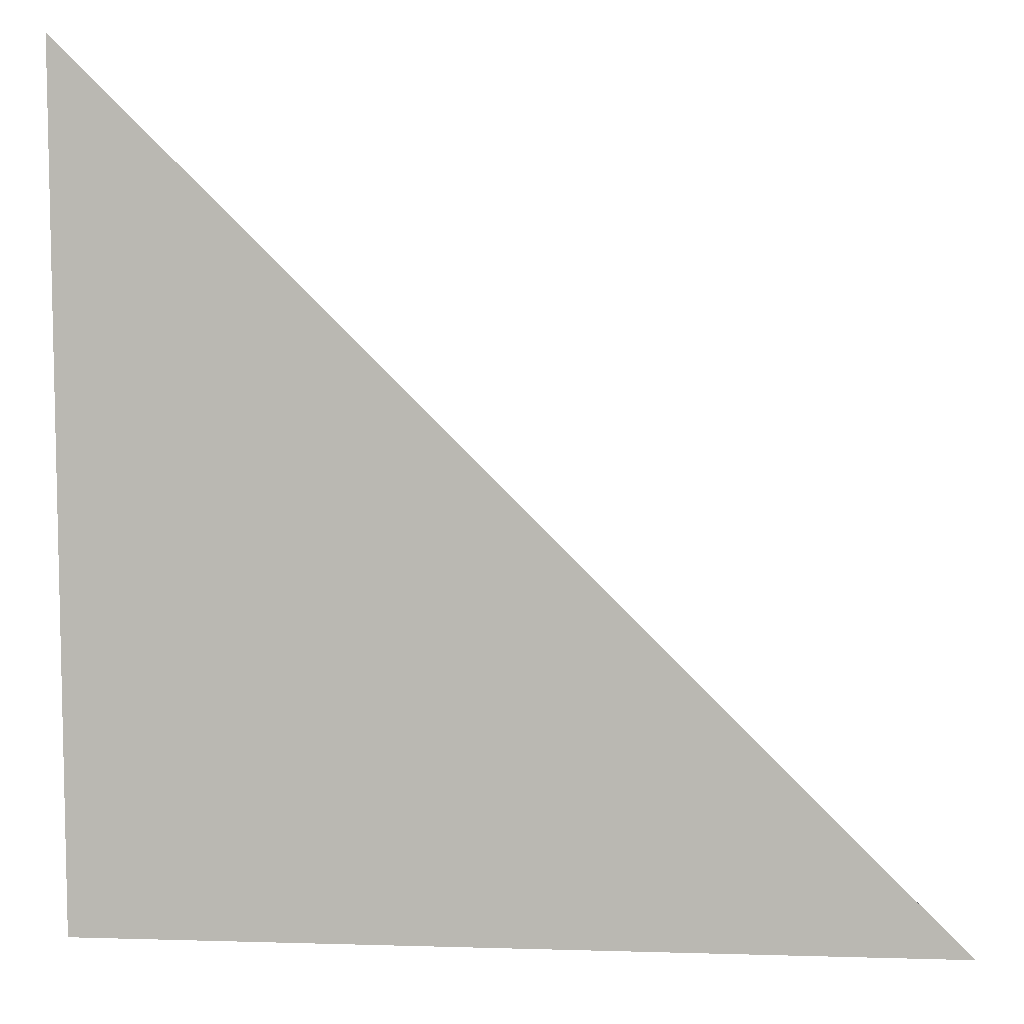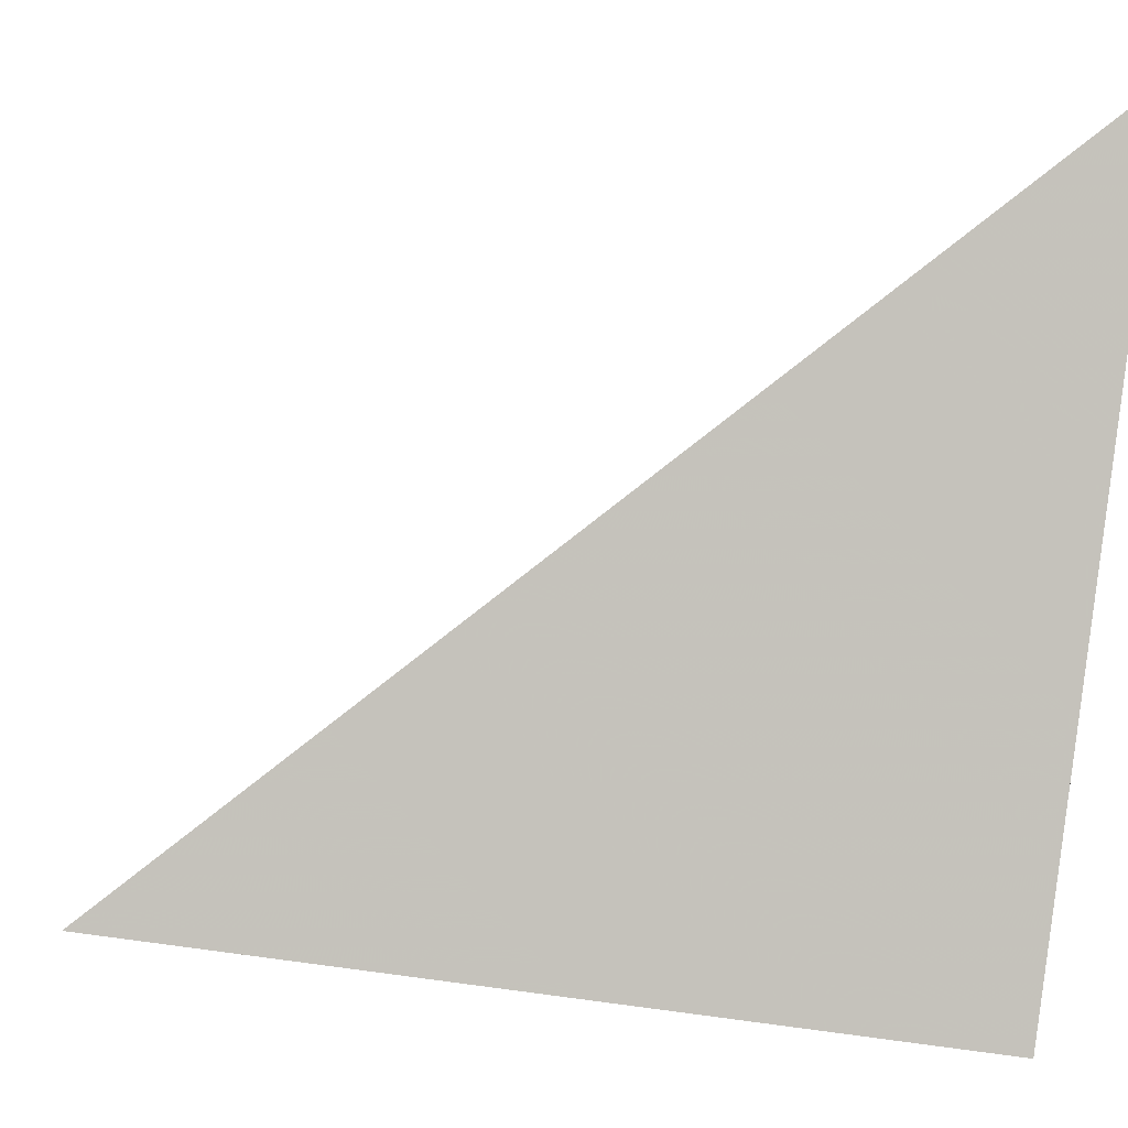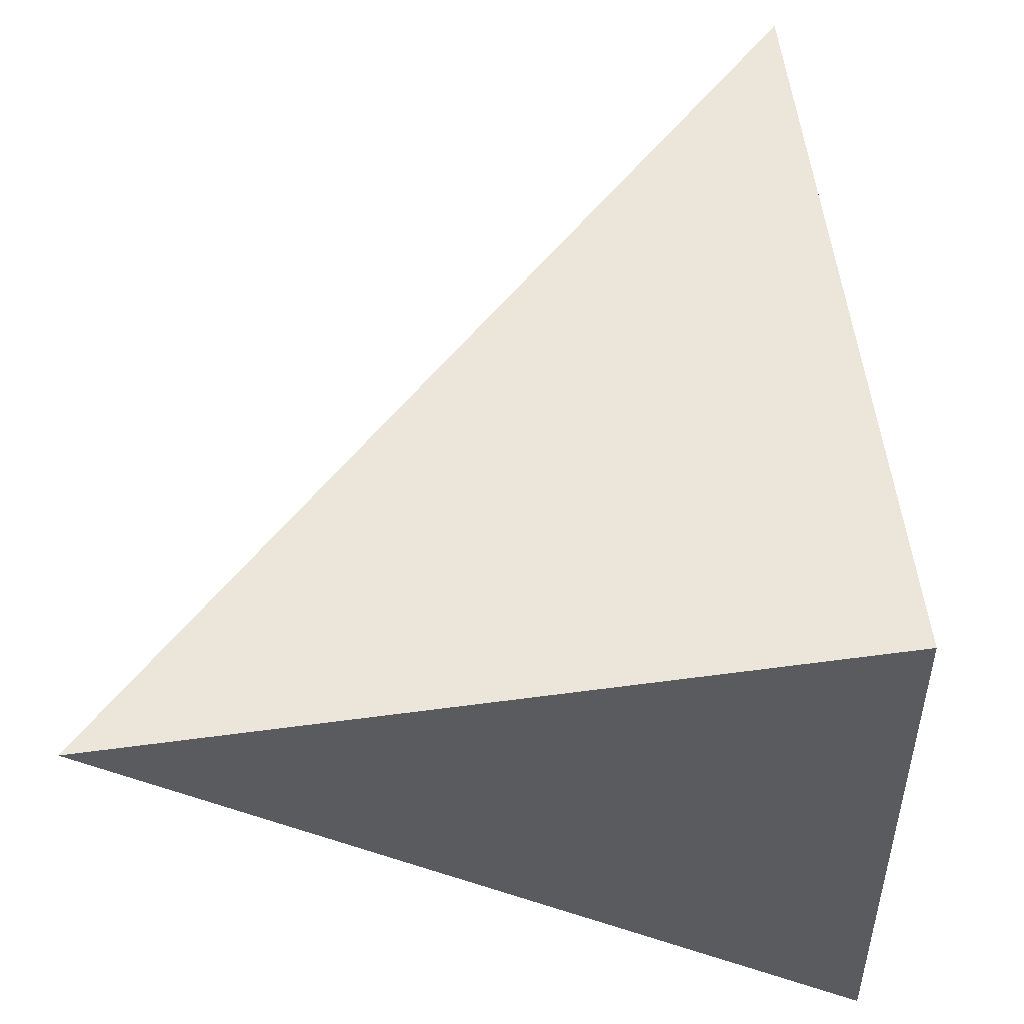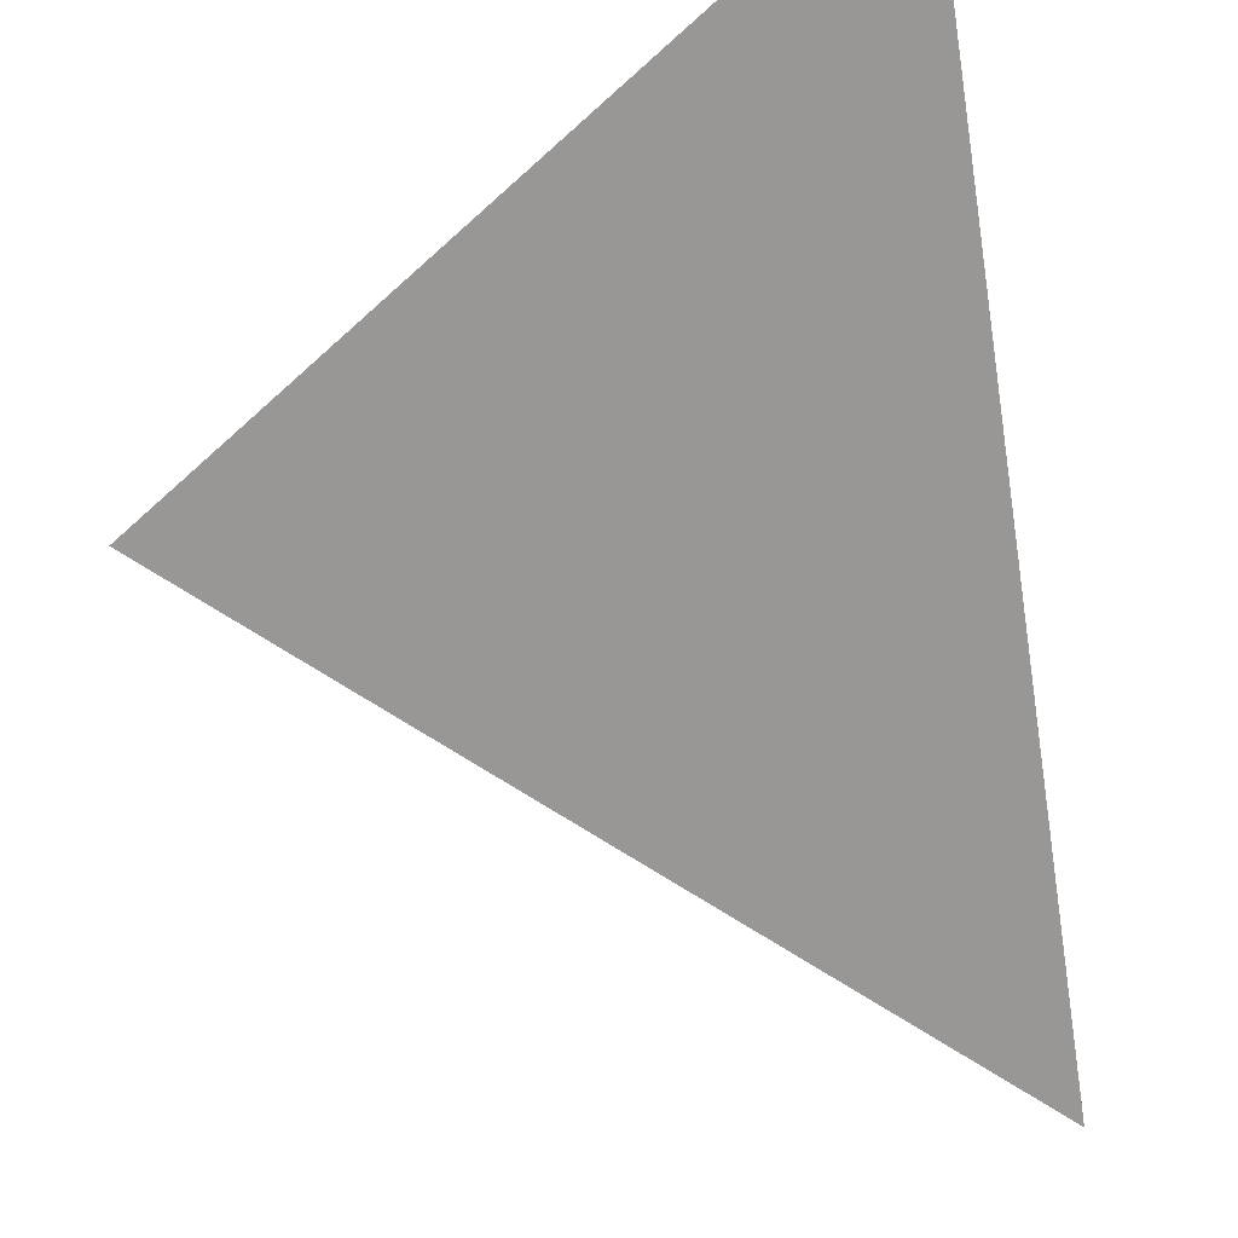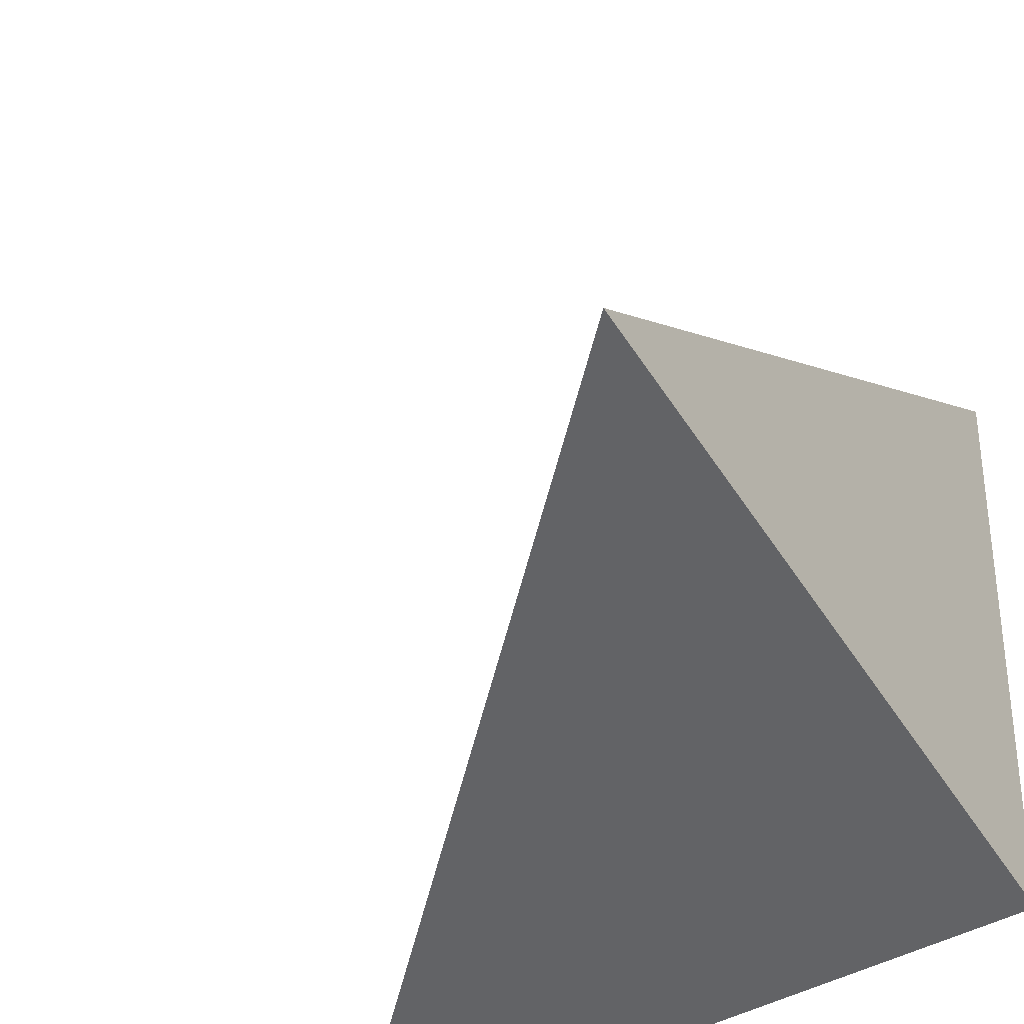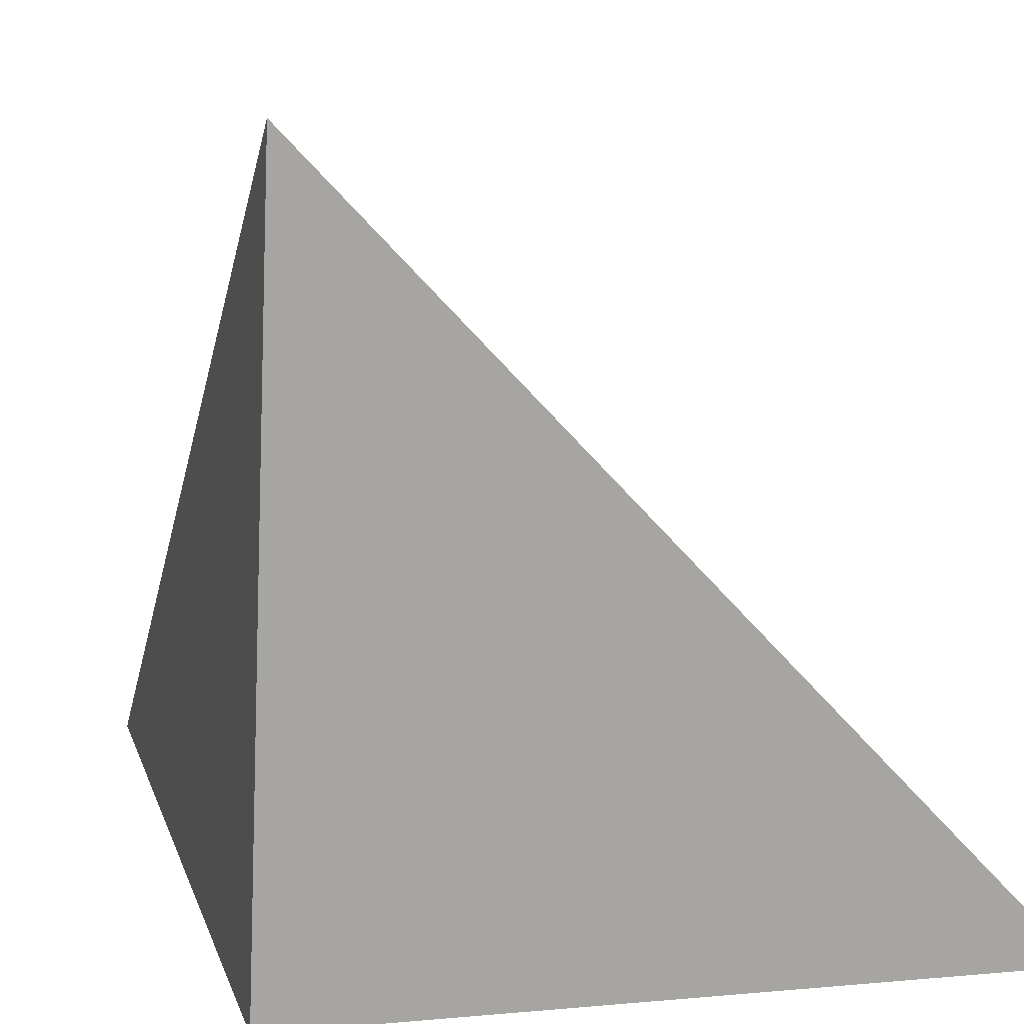
<metadata>
{"format":"obj","ext":"obj","renderer":"f3d","projection":"perspective","resolution":1024,"background":"white","views":[{"elev":-2.2,"azim":0.6,"up":"+Z"},{"elev":1.6,"azim":-96.1,"up":"+Z"},{"elev":-27.0,"azim":-179.1,"up":"+Y"},{"elev":60.2,"azim":163.5,"up":"+Z"},{"elev":-44.9,"azim":-154.8,"up":"+Z"},{"elev":8.3,"azim":-22.9,"up":"+Z"}]}
</metadata>
<code>
v  0.9722  0.1505  0.9722
v  1.964  0.02229  0.964
v  1.1  1.135  1.1
v  0.964  0.02229  1.964
f 1 3 2
f 1 4 3
f 1 2 4
f 2 3 4

</code>
